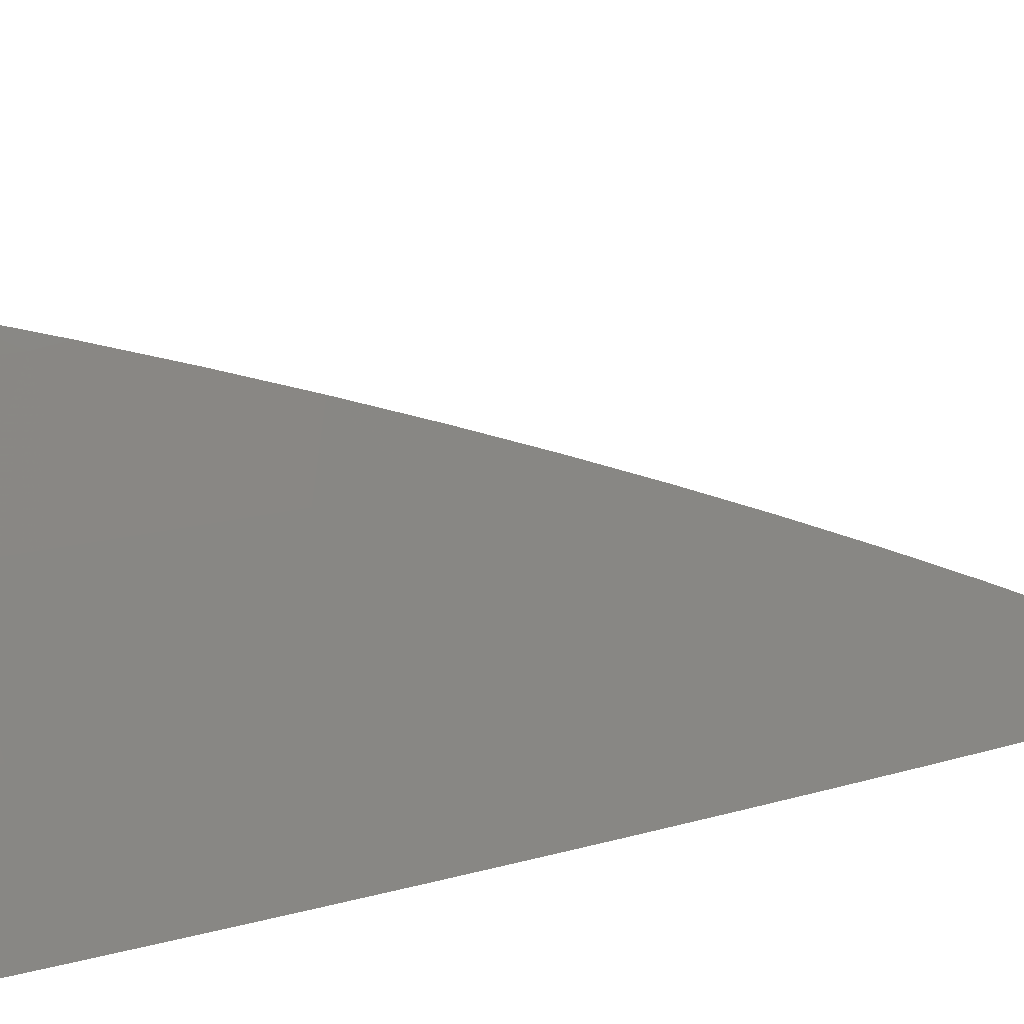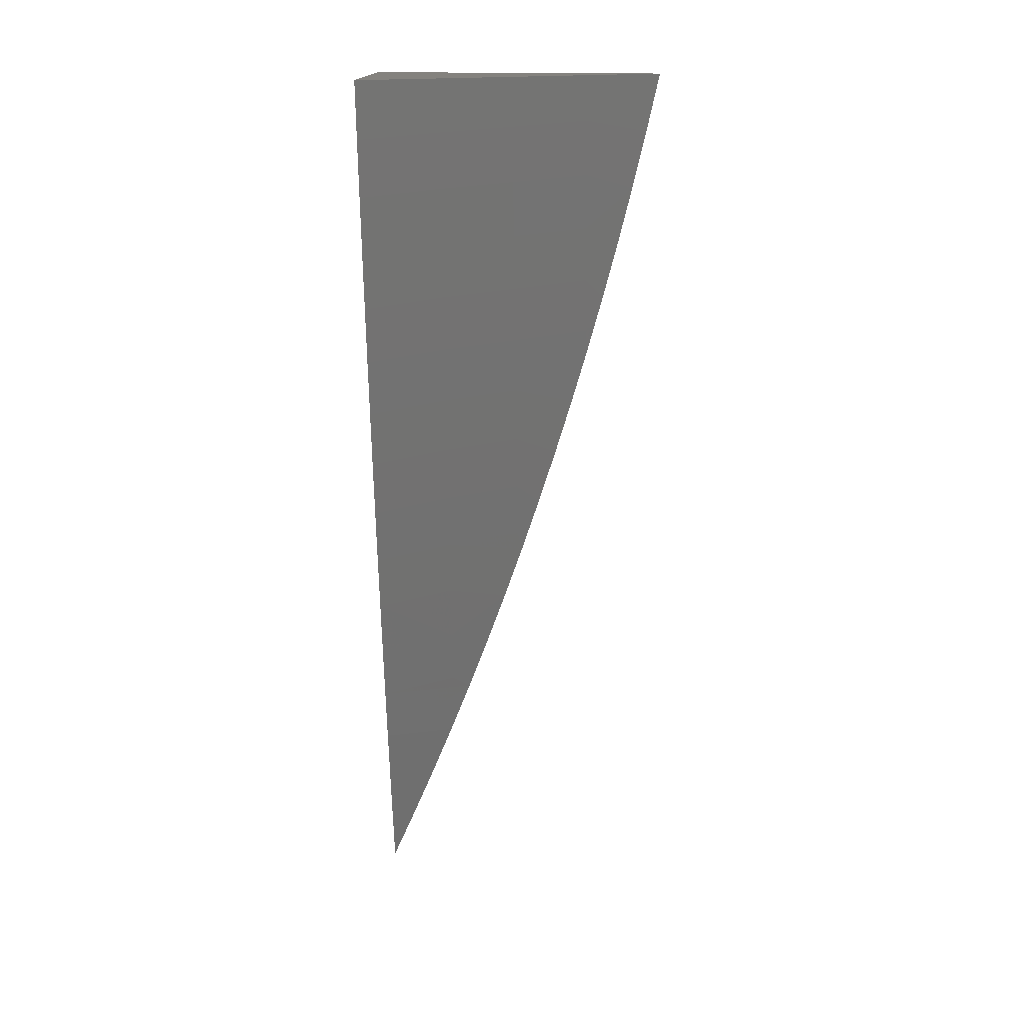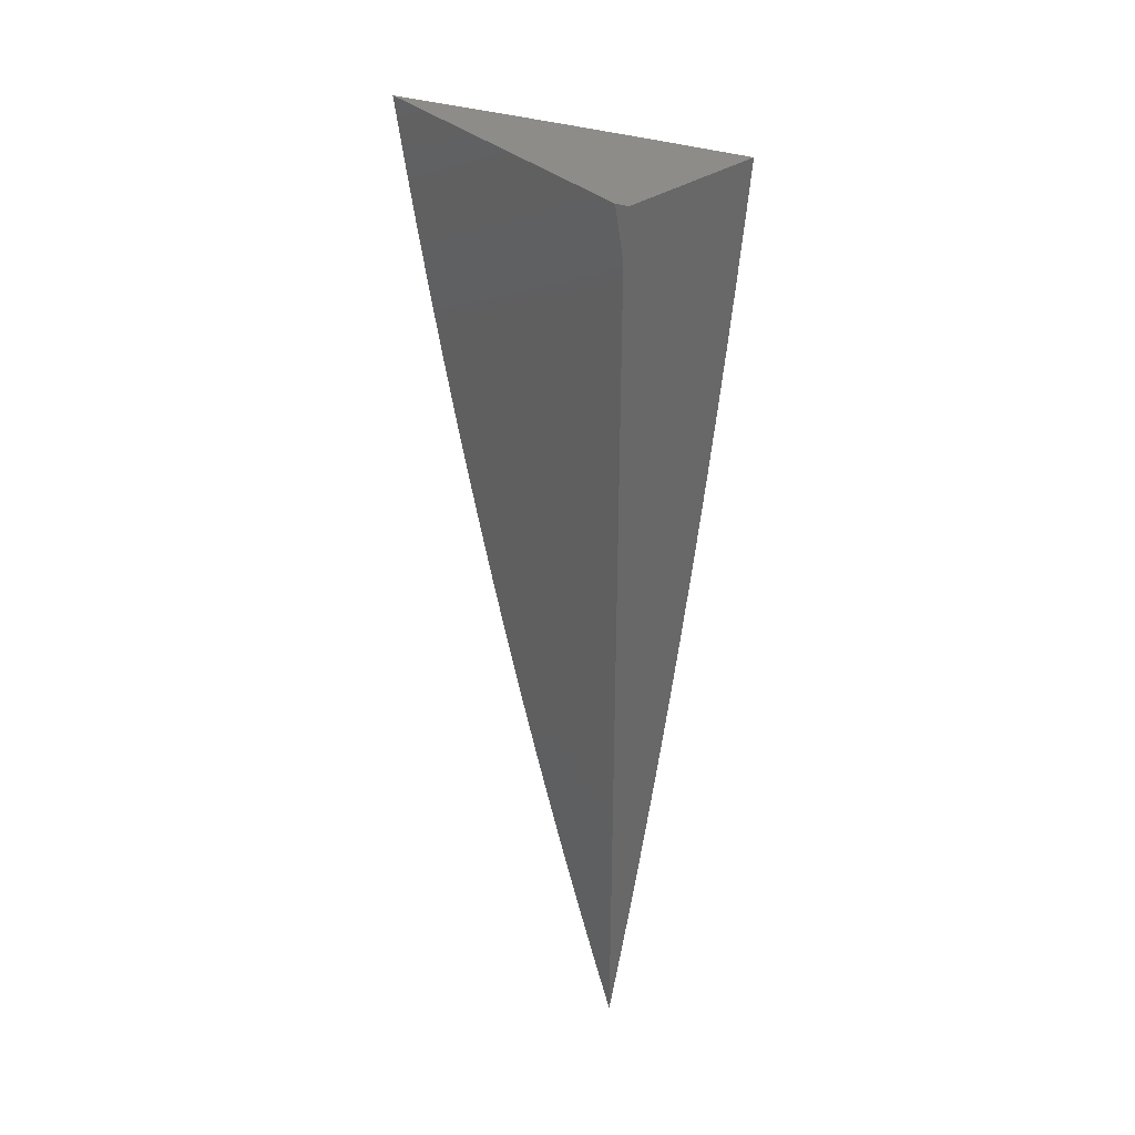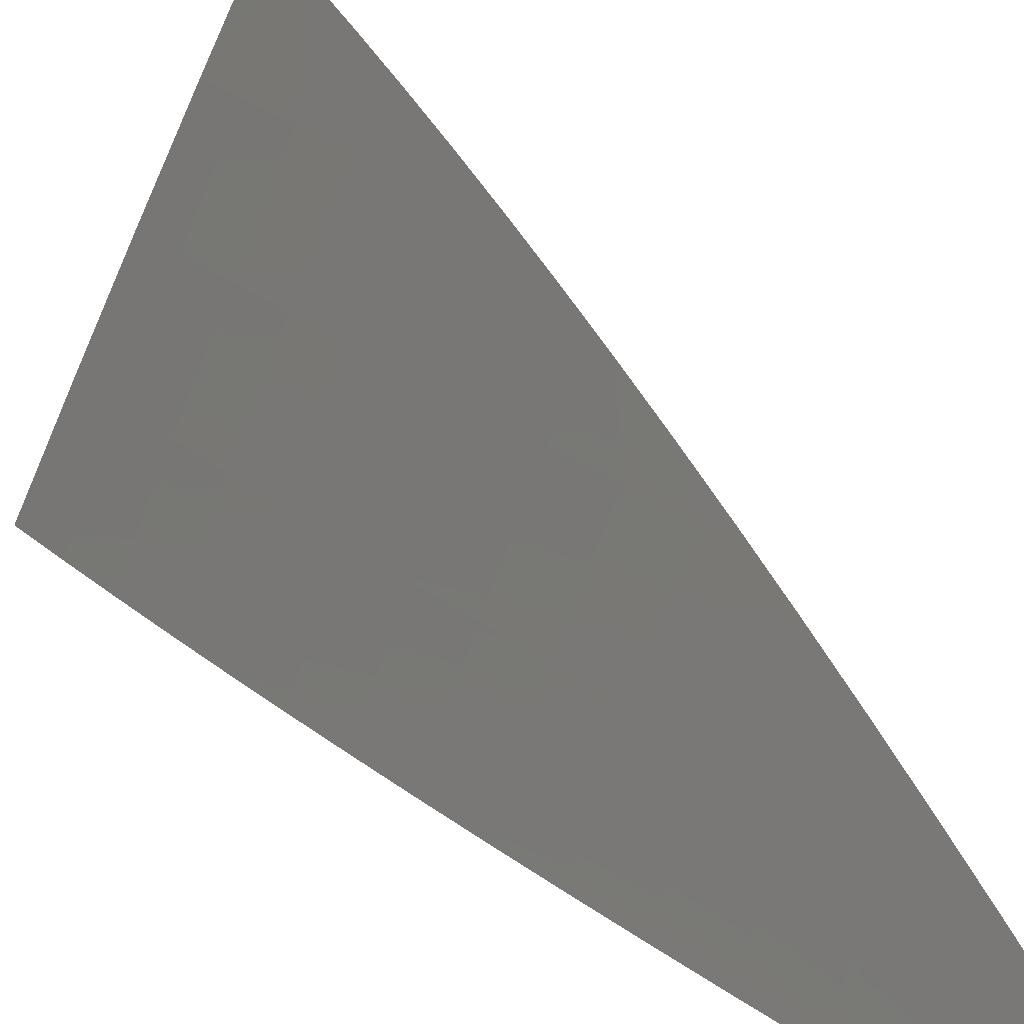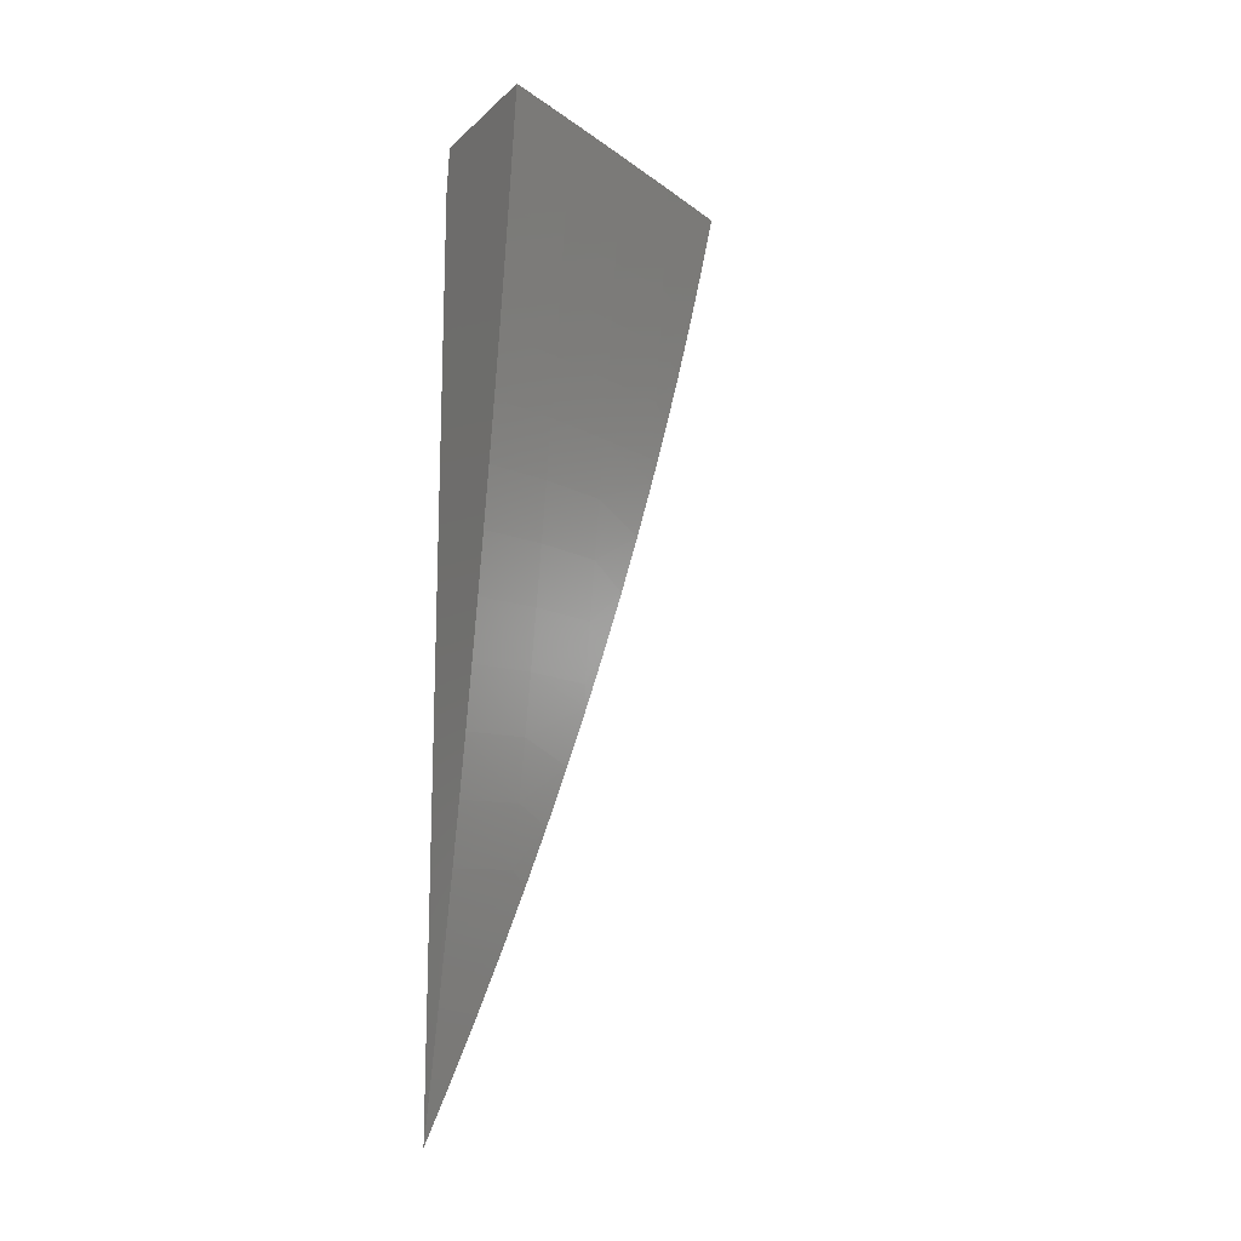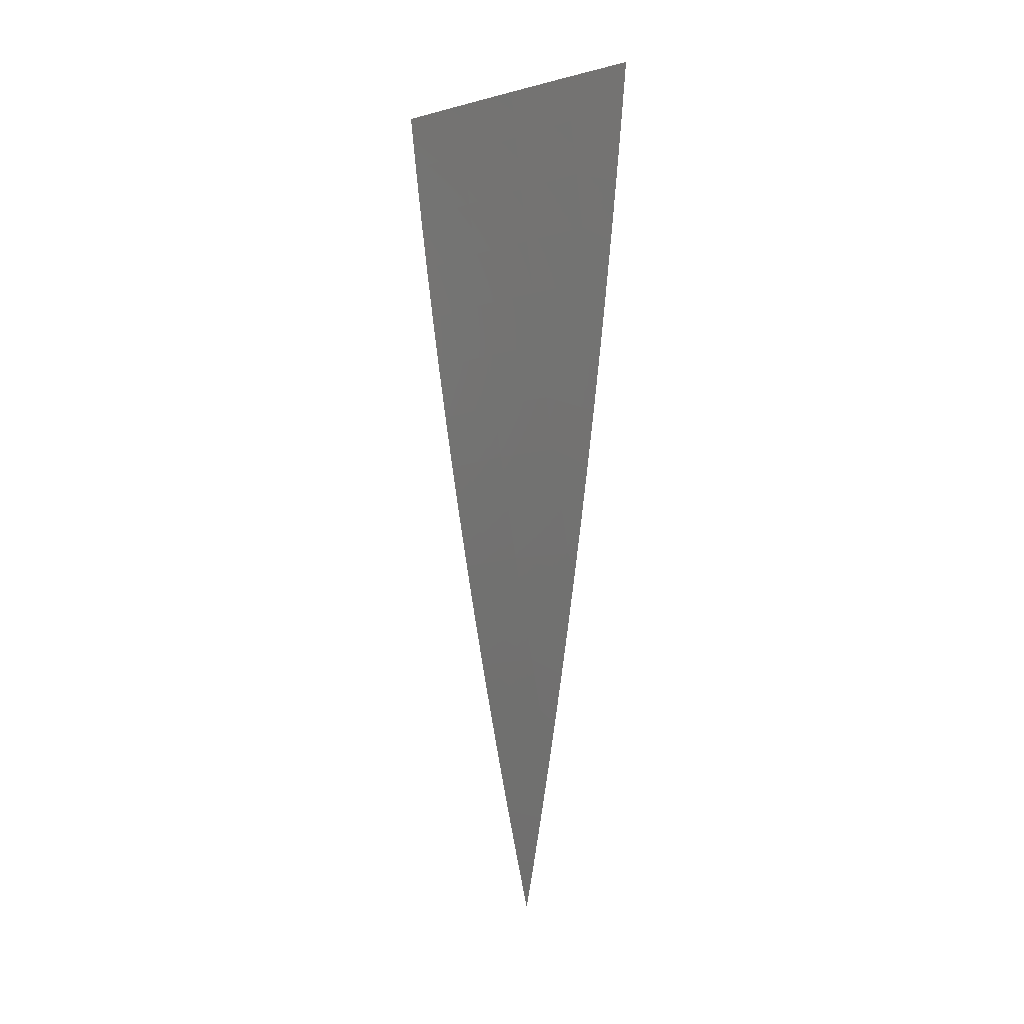
<metadata>
{"format":"stl","ext":"stl","renderer":"f3d","projection":"perspective","resolution":1024,"background":"white","views":[{"elev":12.4,"azim":-119.6,"up":"+Z"},{"elev":17.3,"azim":-85.0,"up":"+Y"},{"elev":36.1,"azim":138.8,"up":"+Y"},{"elev":19.9,"azim":-24.2,"up":"+Z"},{"elev":-15.4,"azim":-120.1,"up":"+Y"},{"elev":-1.6,"azim":-19.7,"up":"+Y"}]}
</metadata>
<code>
# stl→obj: 65 verts, 126 faces
v -10.15 -1 5
v -10.15 -1.063 5
v -10.12 -1 5.081
v -10.11 -1.058 5.081
v -10.08 -1 5.161
v -10.07 -1.054 5.161
v -10.04 -1 5.242
v -10.03 -1.05 5.242
v -10 -1 5.322
v -10 -1.064 5.308
v -10.03 -1.111 5.242
v -10 -1.128 5.293
v -10.02 -1.172 5.242
v -10 -1.192 5.278
v -10.01 -1.233 5.242
v -10 -1.255 5.261
v -10 -1.295 5.242
v -10 -1.318 5.244
v -10.04 -1.3 5.161
v -10.03 -1.361 5.161
v -10.08 -1.305 5.081
v -10.07 -1.367 5.081
v -10.12 -1.313 5
v -10.11 -1.376 5
v -10.1 -1.119 5.081
v -10.14 -1.125 5
v -10.1 -1.181 5.081
v -10.13 -1.188 5
v -10.09 -1.243 5.081
v -10.13 -1.251 5
v -10.06 -1.429 5.081
v -10.1 -1.438 5
v -10.05 -1.491 5.081
v -10.09 -1.5 5
v -10.04 -1.553 5.081
v -10.08 -1.563 5
v -10.03 -1.615 5.081
v -10.07 -1.625 5
v -10.02 -1.677 5.081
v -10.06 -1.687 5
v -10.01 -1.74 5.081
v -10.05 -1.749 5
v -10 -1.754 5.1
v -10.04 -1.811 5
v -10 -1.816 5.076
v -10.02 -1.873 5
v -10 -1.876 5.052
v -10.01 -1.935 5
v -10 -1.937 5.026
v -10 -1.997 5
v -10 -1.693 5.123
v -10 -1.631 5.145
v -10 -1.569 5.167
v -10.01 -1.547 5.161
v -10 -1.507 5.187
v -10.02 -1.485 5.161
v -10 -1.444 5.207
v -10.03 -1.423 5.161
v -10 -1.382 5.226
v -10.07 -1.115 5.161
v -10.06 -1.177 5.161
v -10.05 -1.238 5.161
v -10 -1.05 5
v -10.01 -1 5
v -10 -1 5.011
f 1 2 3
f 3 2 4
f 3 4 5
f 5 4 6
f 5 6 7
f 7 6 8
f 7 8 9
f 9 8 10
f 10 8 11
f 10 11 12
f 12 11 13
f 12 13 14
f 14 13 15
f 14 15 16
f 16 15 17
f 16 17 18
f 18 17 19
f 18 19 20
f 20 19 21
f 20 21 22
f 22 21 23
f 22 23 24
f 4 2 25
f 25 2 26
f 25 26 27
f 27 26 28
f 27 28 29
f 29 28 30
f 29 30 21
f 21 30 23
f 22 24 31
f 31 24 32
f 31 32 33
f 33 32 34
f 33 34 35
f 35 34 36
f 35 36 37
f 37 36 38
f 37 38 39
f 39 38 40
f 39 40 41
f 41 40 42
f 41 42 43
f 43 42 44
f 43 44 45
f 45 44 46
f 45 46 47
f 47 46 48
f 47 48 49
f 49 48 50
f 43 51 41
f 41 51 39
f 51 52 39
f 39 52 37
f 52 53 37
f 37 53 35
f 35 53 54
f 54 53 55
f 54 55 56
f 56 55 57
f 56 57 58
f 58 57 59
f 58 59 20
f 20 59 18
f 11 8 6
f 6 4 60
f 60 4 25
f 60 25 61
f 61 25 27
f 61 27 62
f 62 27 29
f 62 29 19
f 19 29 21
f 13 11 60
f 60 11 6
f 13 60 61
f 15 13 61
f 15 61 62
f 17 15 62
f 17 62 19
f 58 20 22
f 56 58 31
f 31 58 22
f 54 56 33
f 33 56 31
f 35 54 33
f 63 64 65
f 9 10 65
f 65 10 12
f 65 12 14
f 14 16 65
f 65 16 18
f 65 18 59
f 59 57 65
f 65 57 55
f 65 55 63
f 63 55 53
f 63 53 52
f 52 51 63
f 63 51 43
f 63 43 45
f 45 47 63
f 63 47 49
f 63 49 50
f 50 48 63
f 63 48 46
f 63 46 44
f 44 42 63
f 63 42 40
f 63 40 38
f 38 36 63
f 63 36 34
f 63 34 64
f 64 34 32
f 64 32 24
f 24 23 64
f 64 23 30
f 64 30 28
f 28 26 64
f 64 26 2
f 64 2 1
f 1 3 64
f 64 3 5
f 64 5 65
f 65 5 7
f 65 7 9

</code>
